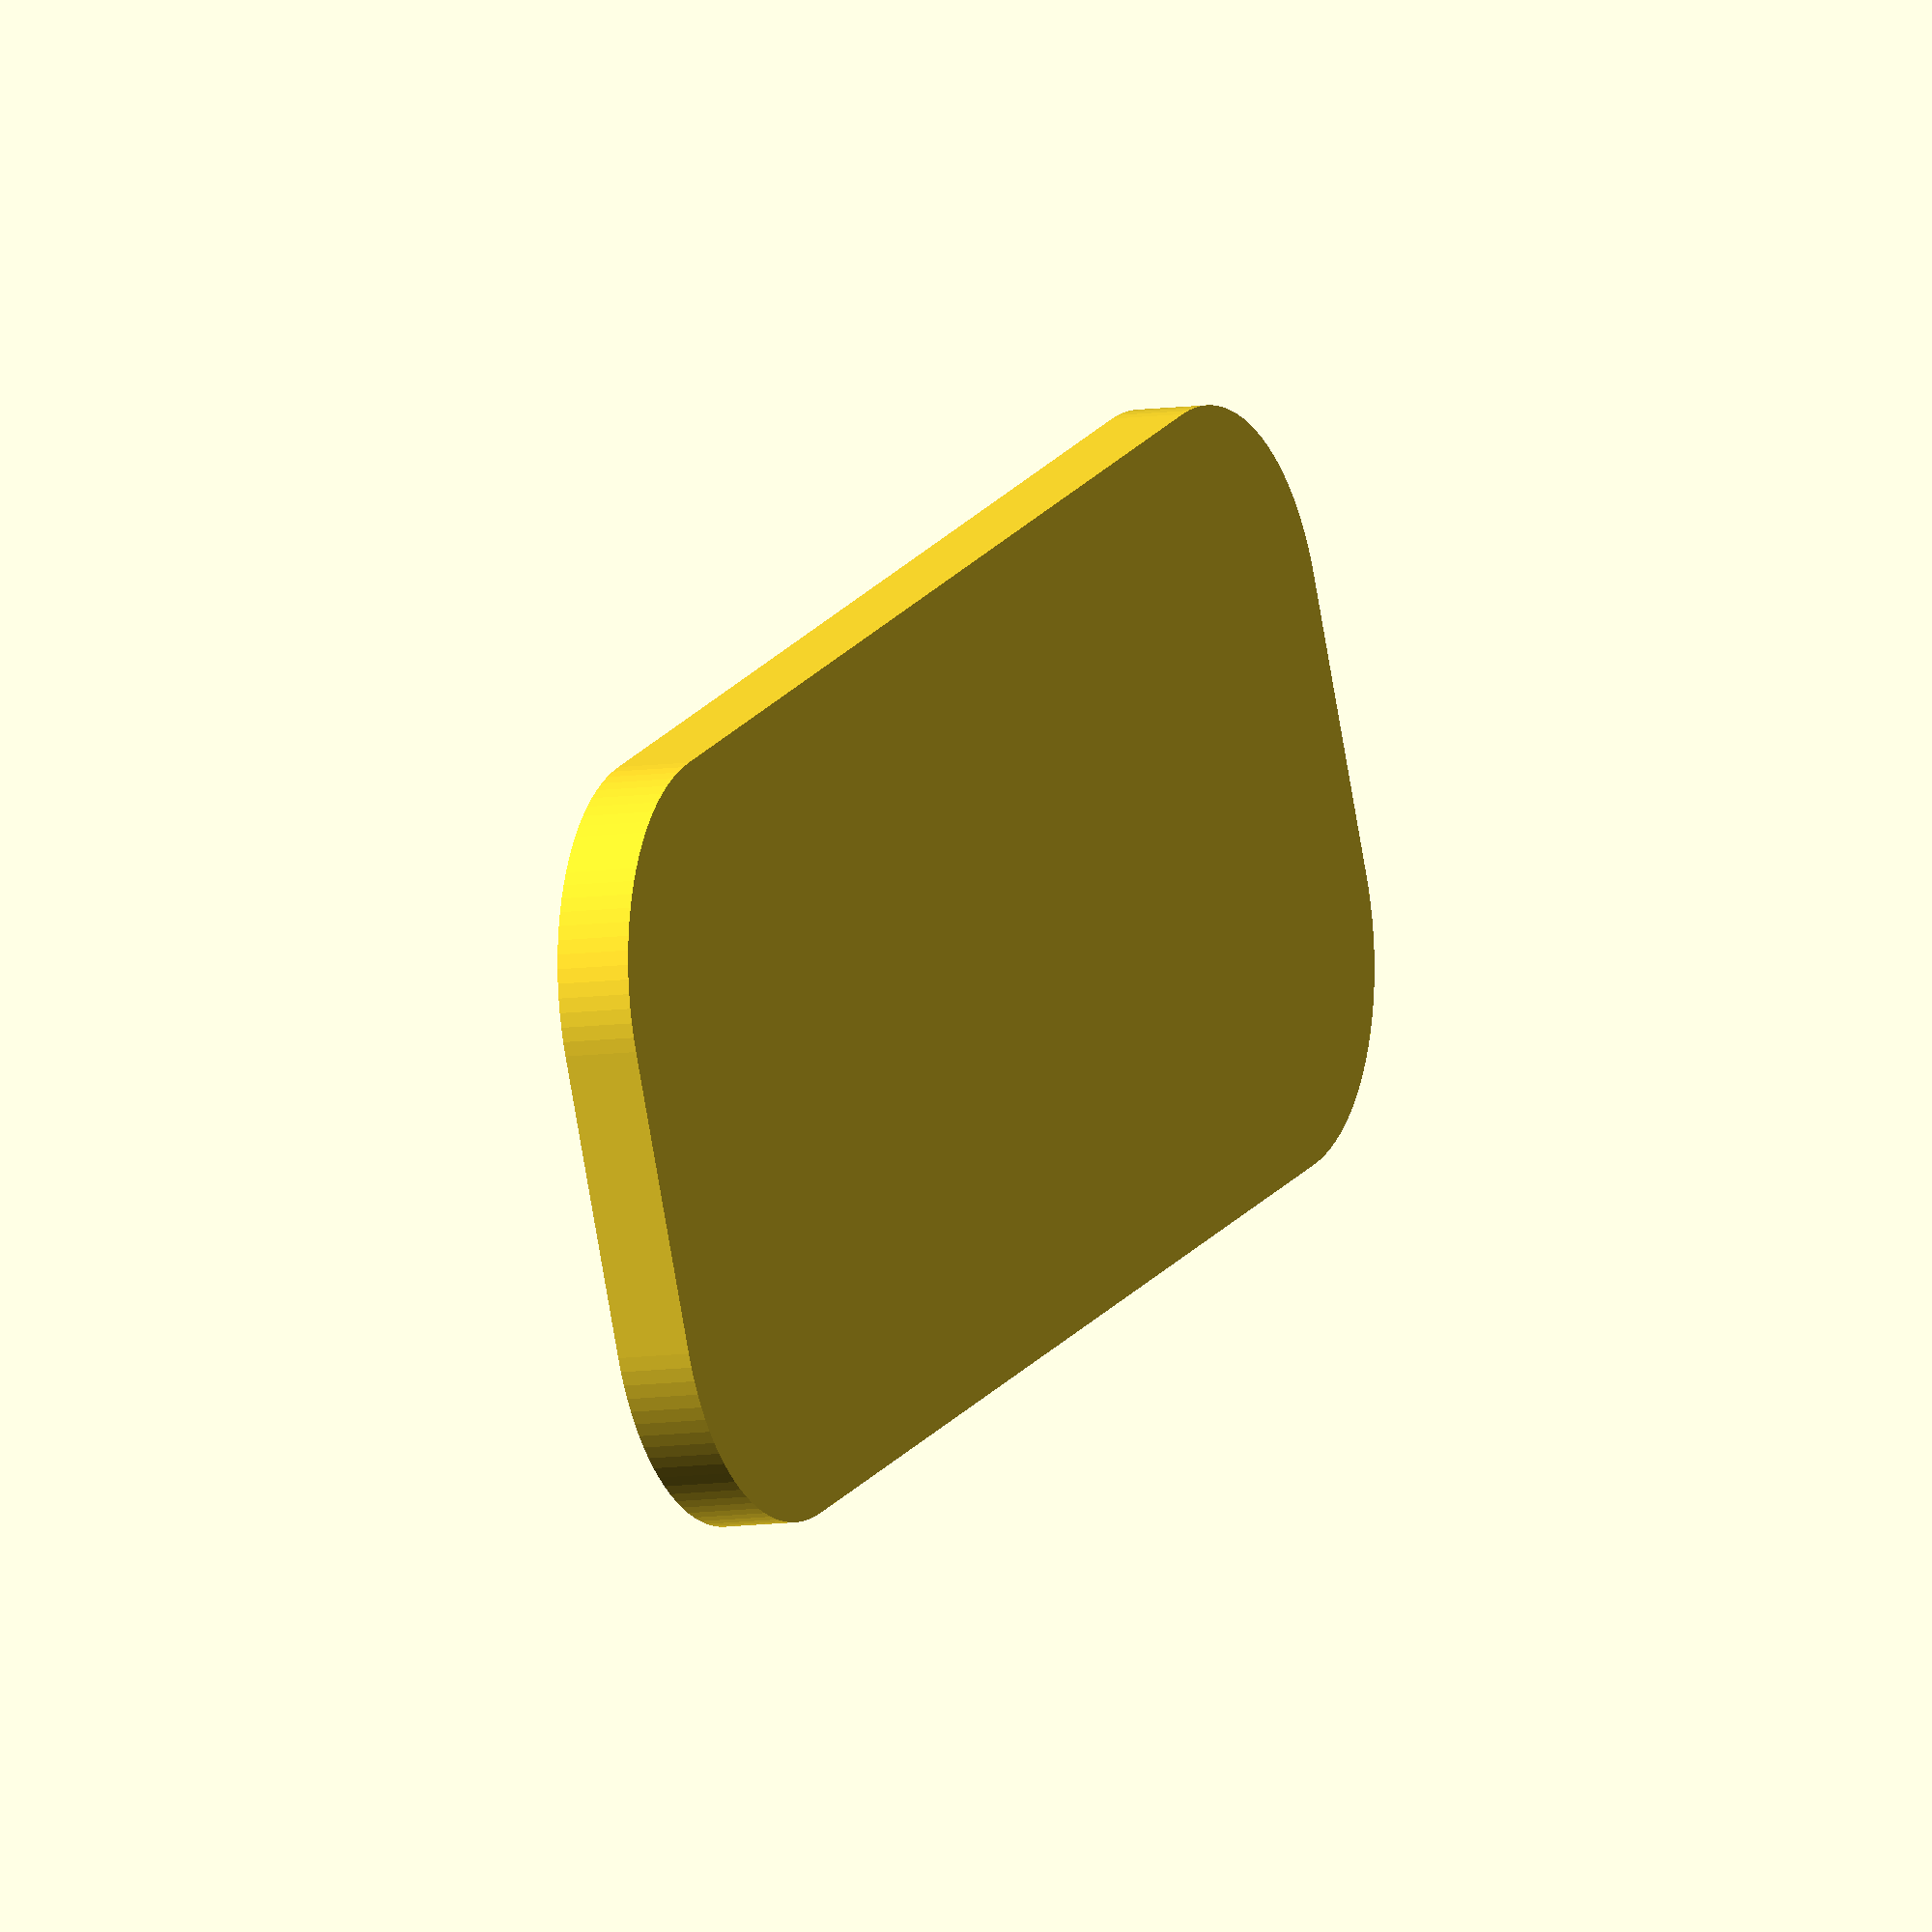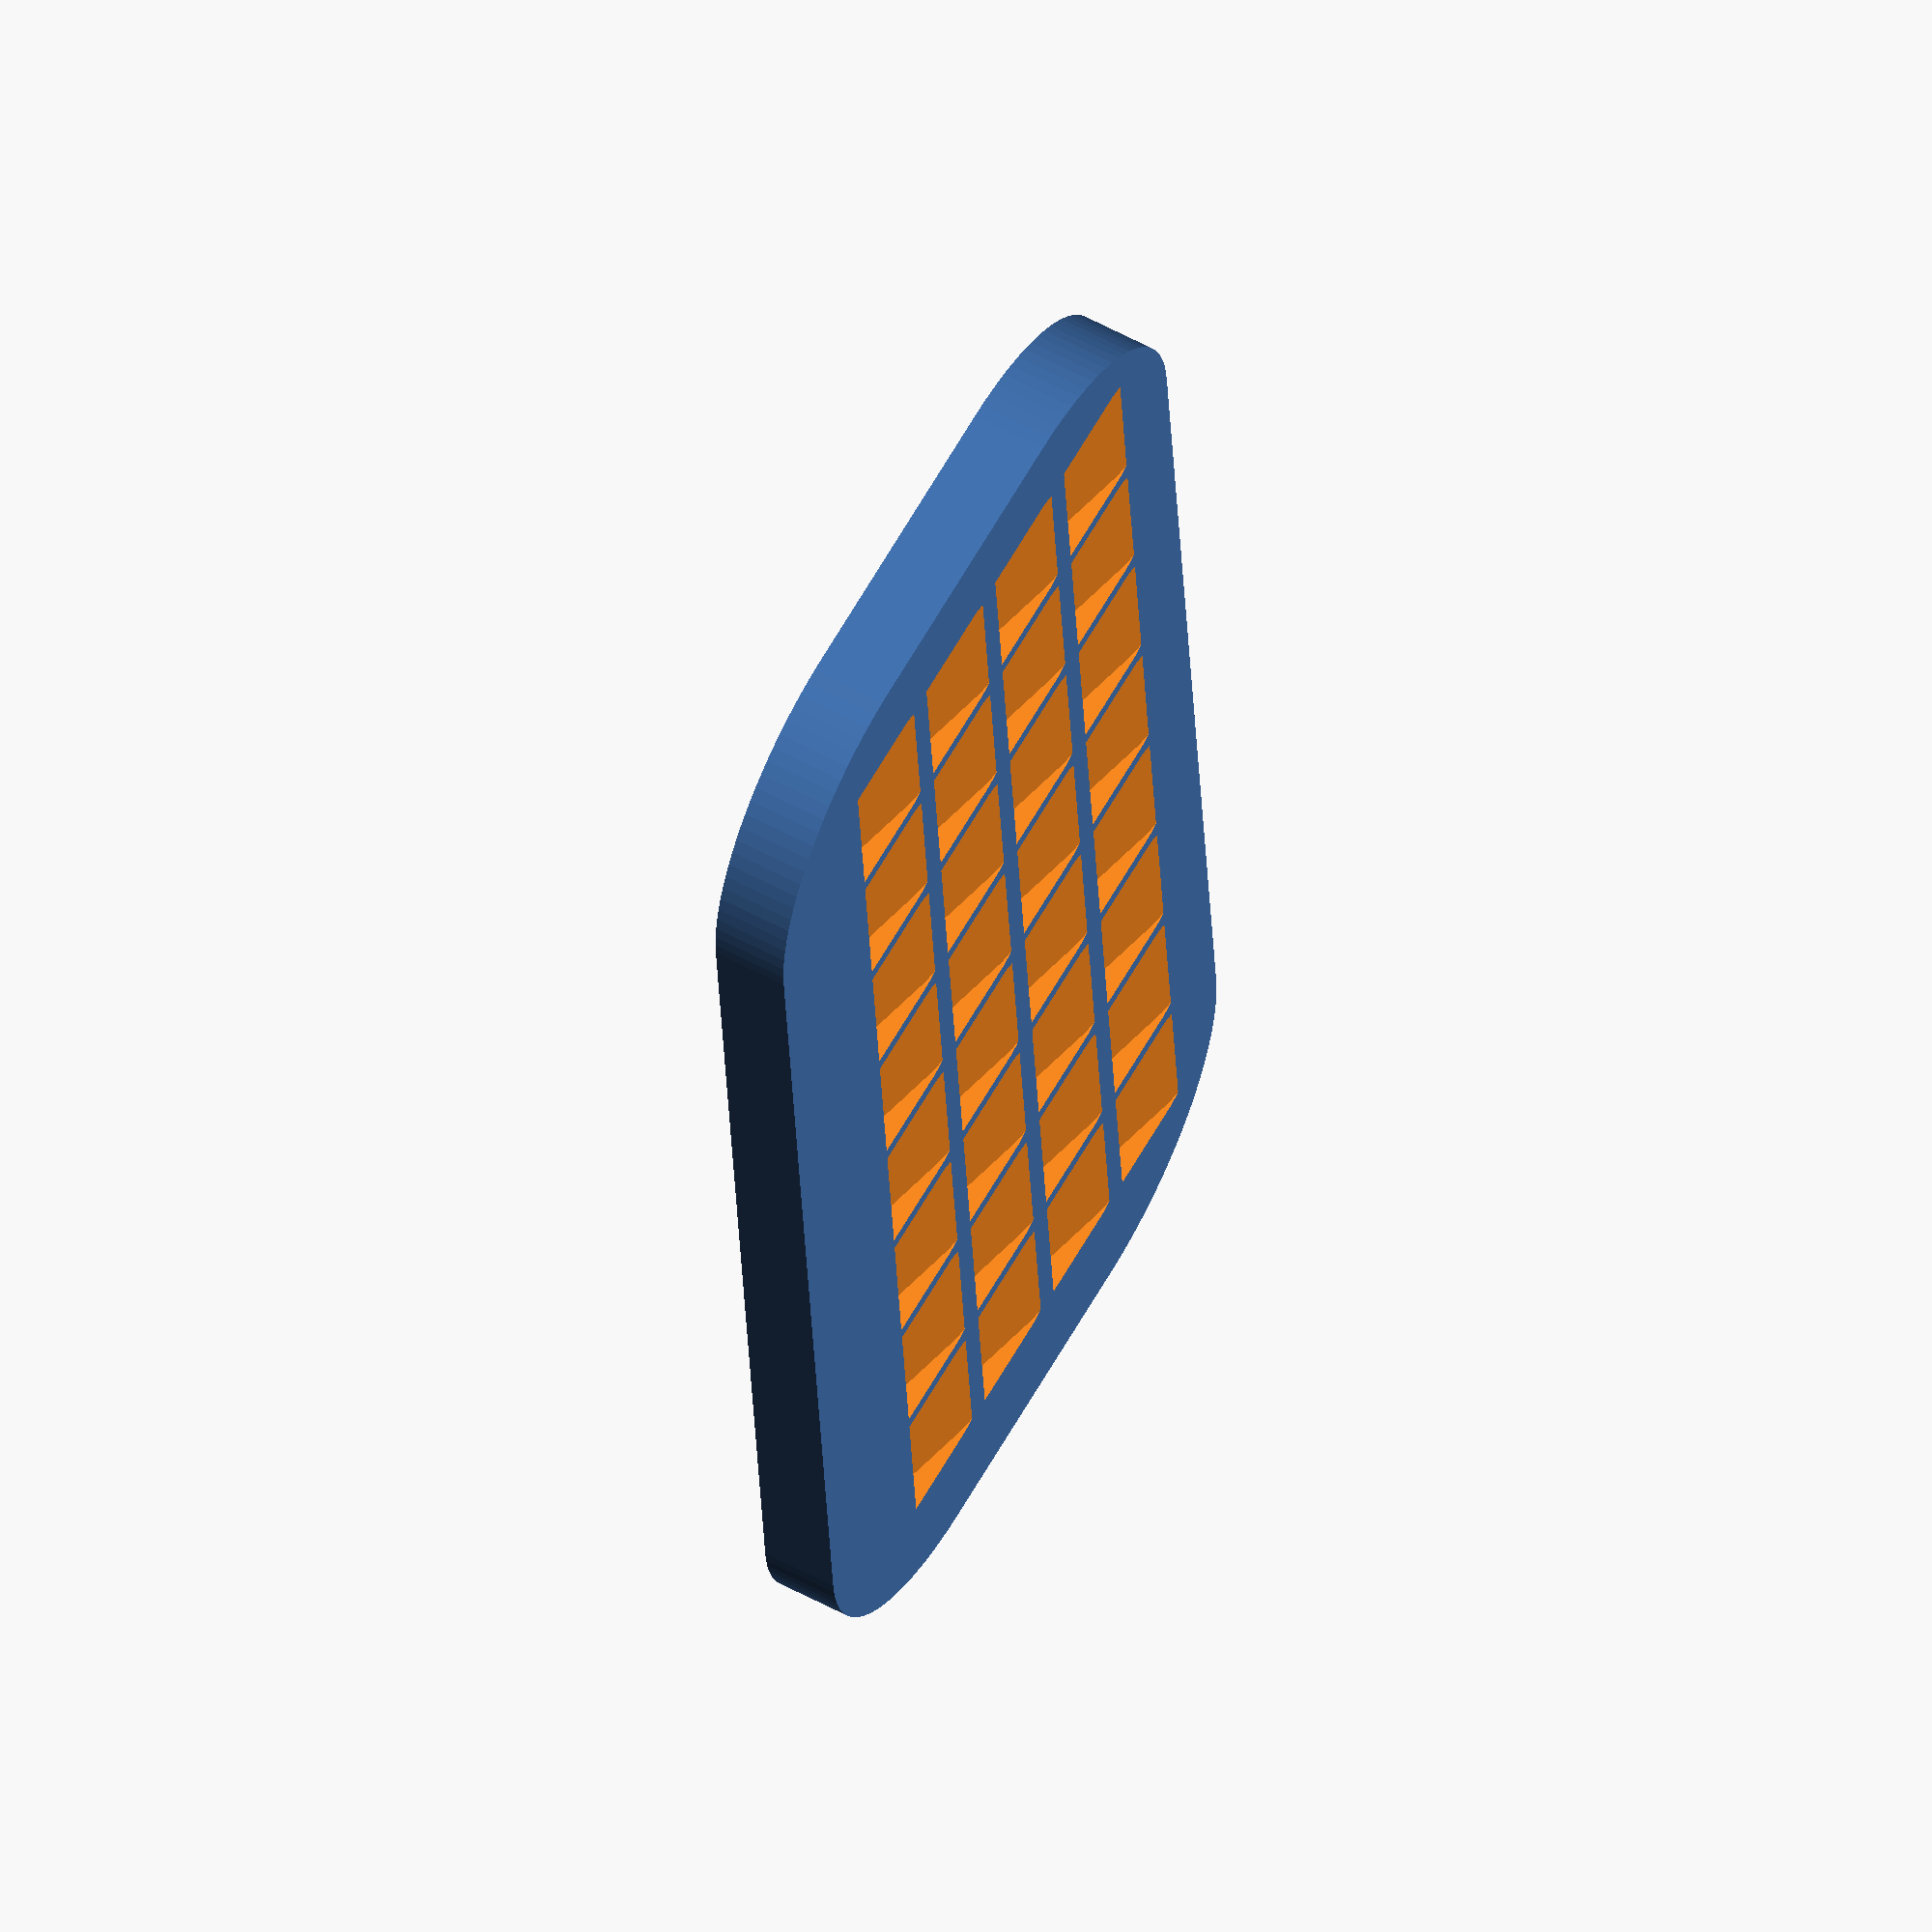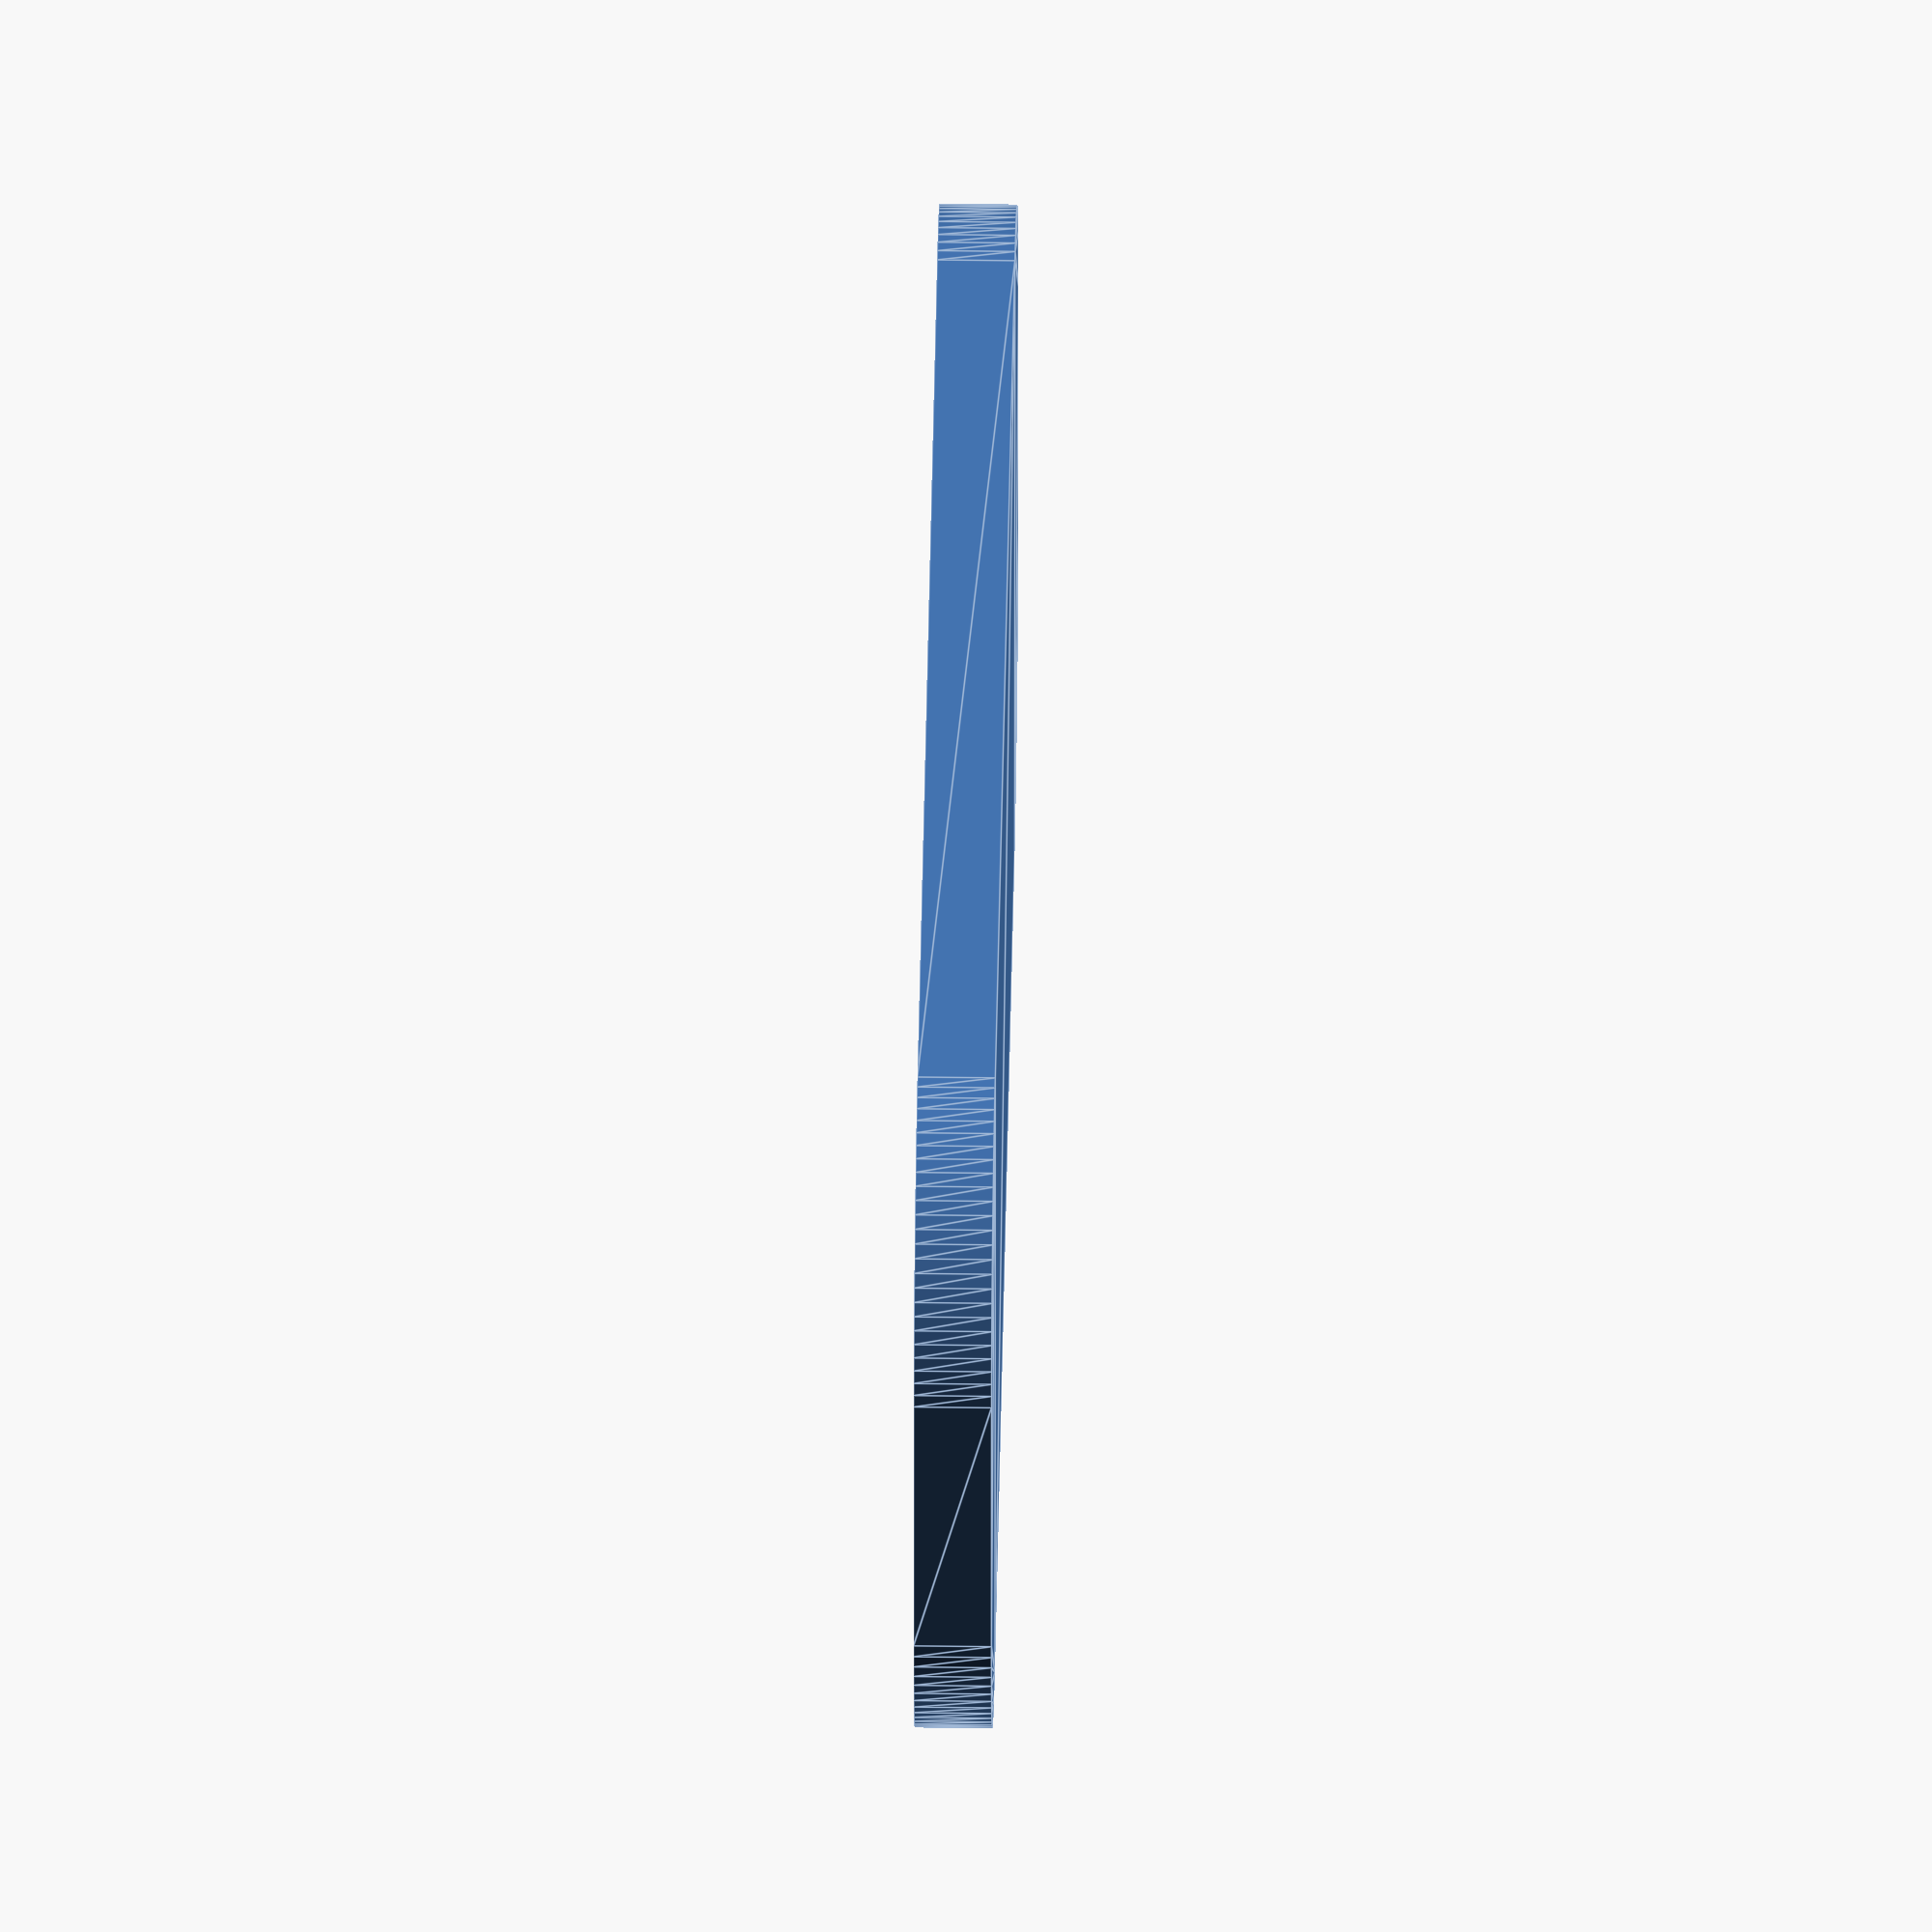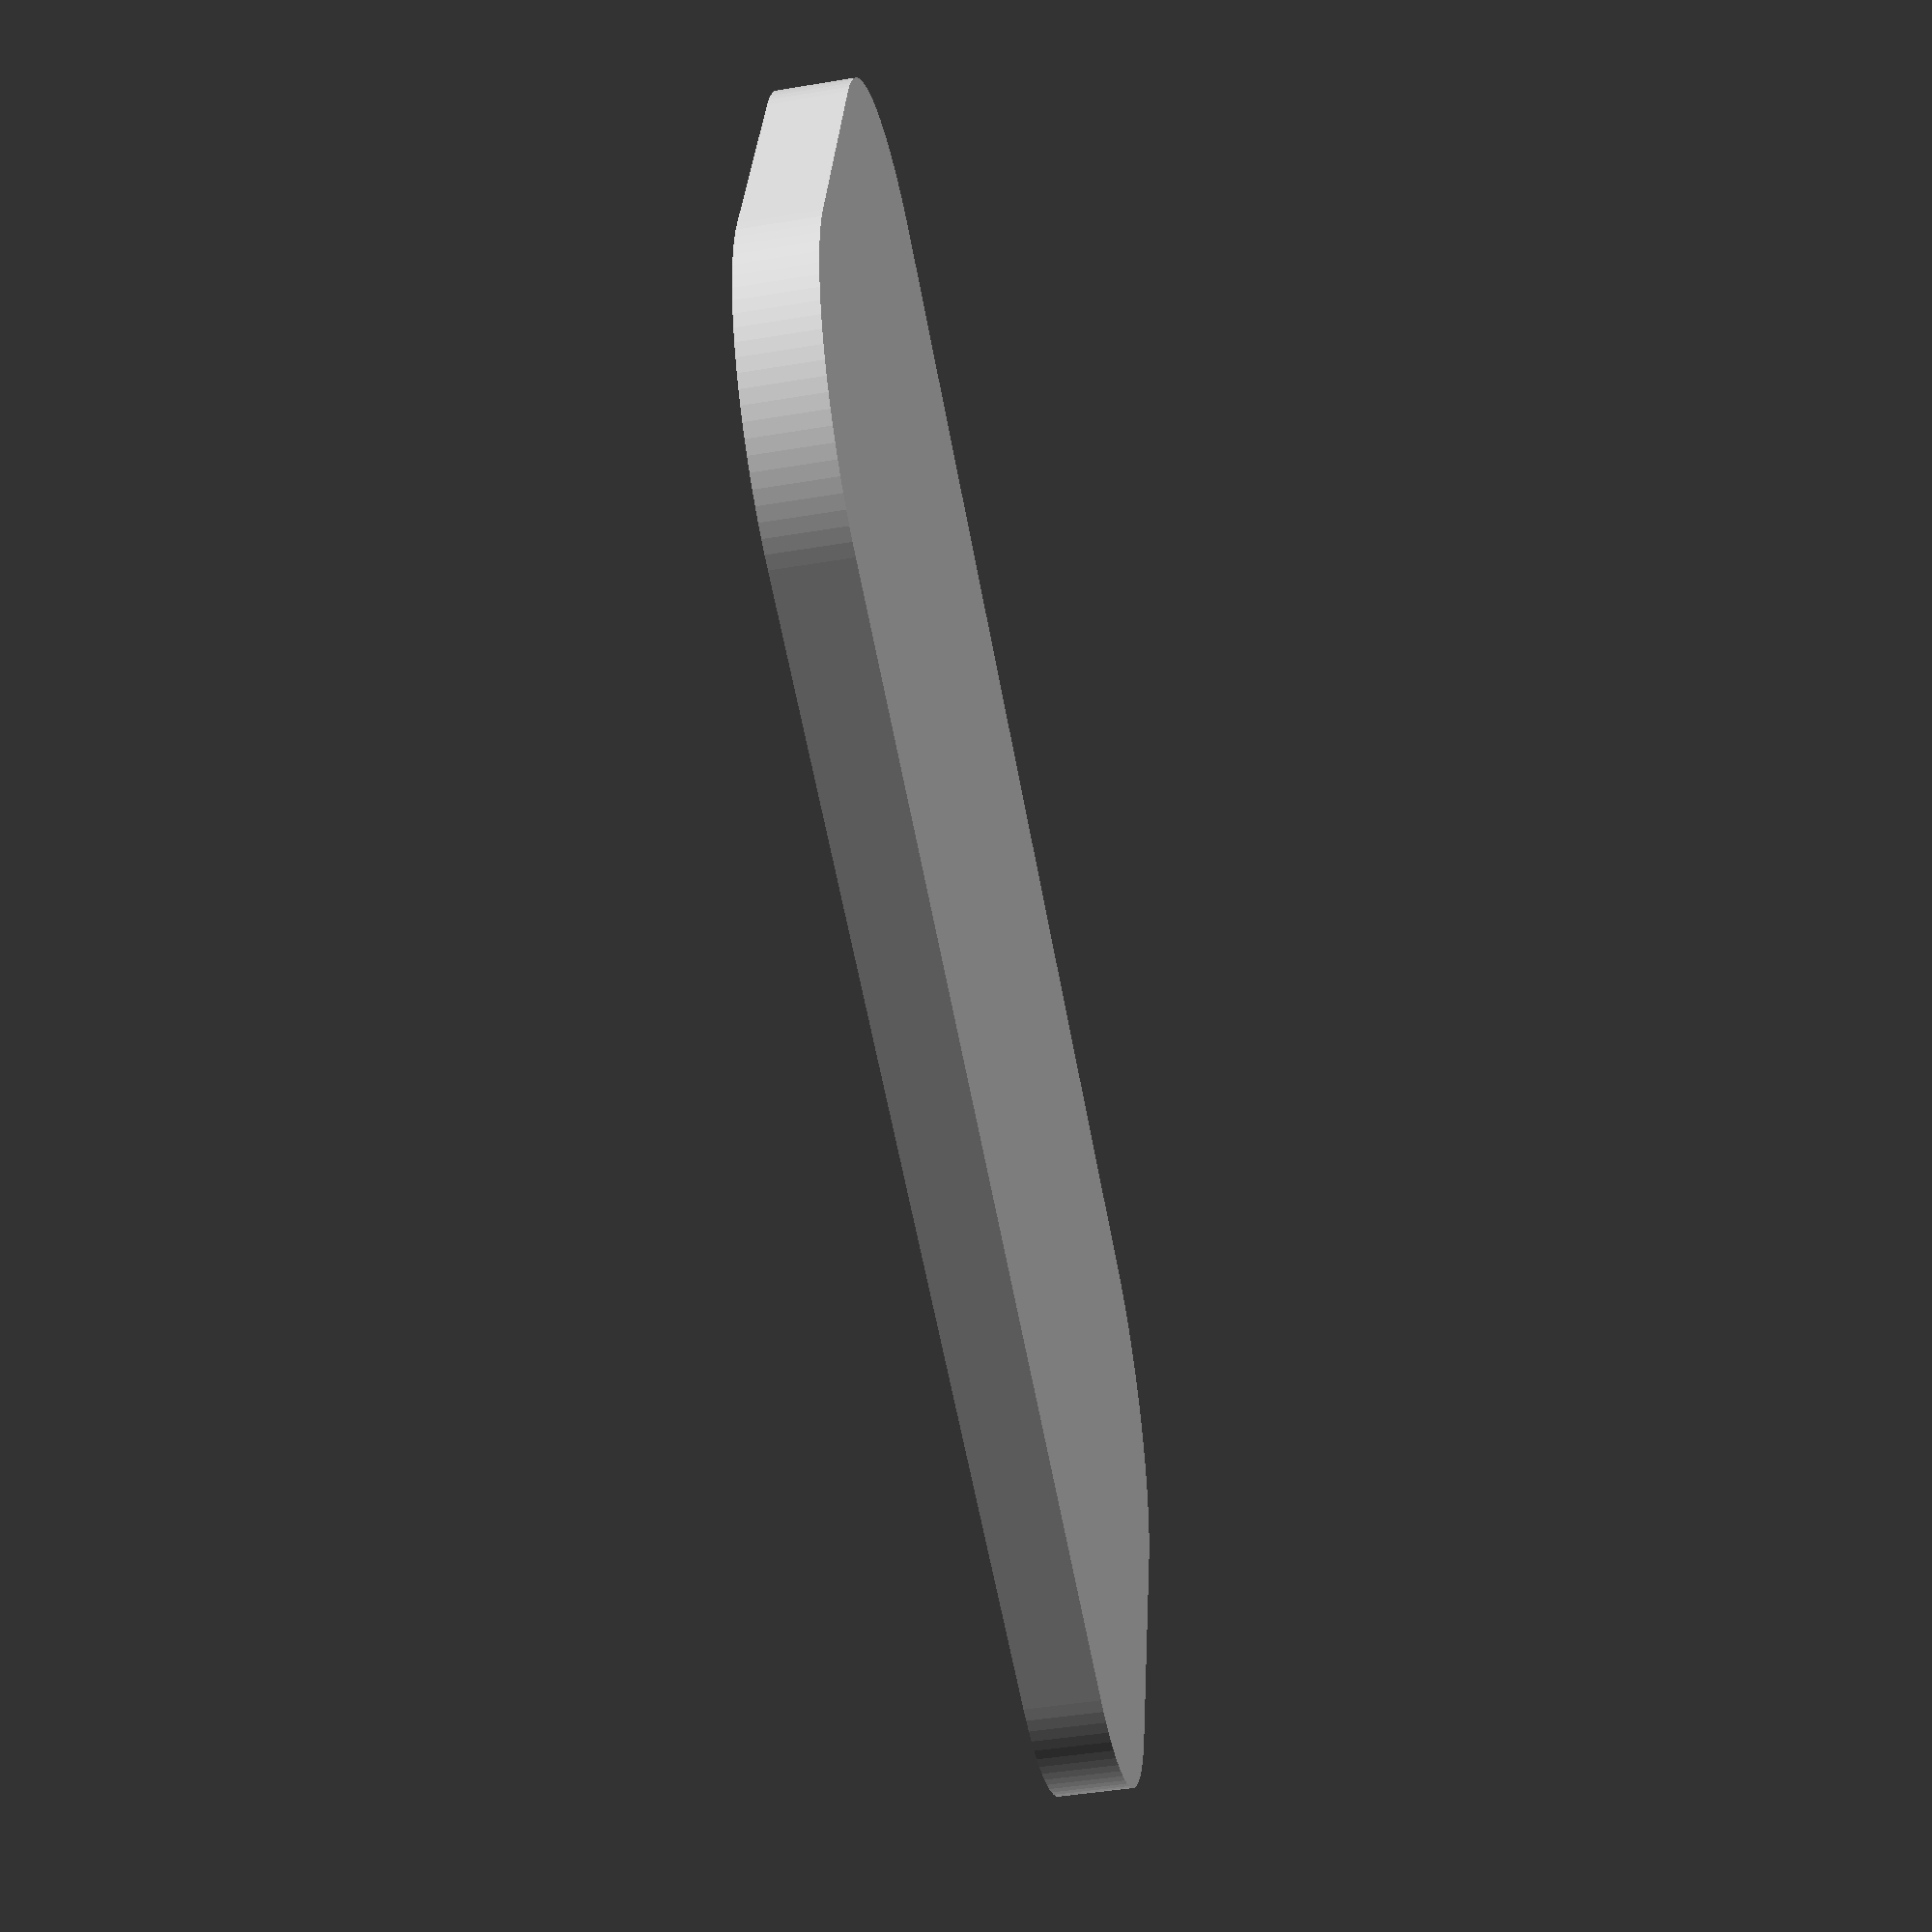
<openscad>
$fn = 100;

gamecard_width = 22;
gamecard_length = 32;
gamecard_height = 3.8;
gamecard_radius = 5;

margin = 2;
height = 10;
rows = 4;
columns = 8;

border_radius = 30;
border_x = 14;
border_y = 7;

module game_card_slot(w, l, h, r) {
  corners = [[r		, r],
	     [w - r	, r],
	     [w - r	, l - r],
	     [r		, l - r]];

  rotate([15, 0, 0]) {
    linear_extrude(h) {
      hull() {
	for (p = corners) {
	  translate(p) circle(r=r);
	}
      }
    }
  }
}


module game_card_slots(w, l, h, r, m, rows, cols) {
  for (i = [0:1:rows - 1]) {
    for (j = [0:1:cols - 1]) {
      x = j * (w + m);
      y = i * (l / 2 + m);

      translate([x, y, 0]) {
	game_card_slot(w, l, h, r);
      }
    }
  }
}

module base(w, l, r) {
  corners = [[r		, r],
	     [w - r	, r],
	     [w - r	, l - r],
	     [r		, l - r]];

  hull() {
    for (p = corners) {
      translate(p) circle(r=r);
    }
  }
}

module game_card_holder(h, gw, gl, gh, gr, m, rows, cols, bx, by, br) {
  width = (gw + m) * cols + bx + br / 2;
  length = (2 * gl / 3 + m) * rows + by;

  echo(str("Holder dimensions: ", width, "mm x ", length, "mm x ", h, "mm"));

  difference() {
    linear_extrude(h)
      base(width, length, br);

    translate([bx, by, 2.4])
      game_card_slots(gw,
		      gl,
		      gh,
		      gr,
		      m,
		      rows,
		      cols);
  }
}

game_card_holder(height,
		 gamecard_width,
		 gamecard_length,
		 gamecard_height,
		 gamecard_radius,
		 margin,
		 rows,
		 columns,
		 border_x,
		 border_y,
		 border_radius);

</openscad>
<views>
elev=187.7 azim=203.1 roll=64.7 proj=o view=wireframe
elev=122.6 azim=265.4 roll=240.6 proj=o view=solid
elev=317.9 azim=358.5 roll=90.9 proj=o view=edges
elev=45.8 azim=344.9 roll=100.9 proj=p view=solid
</views>
